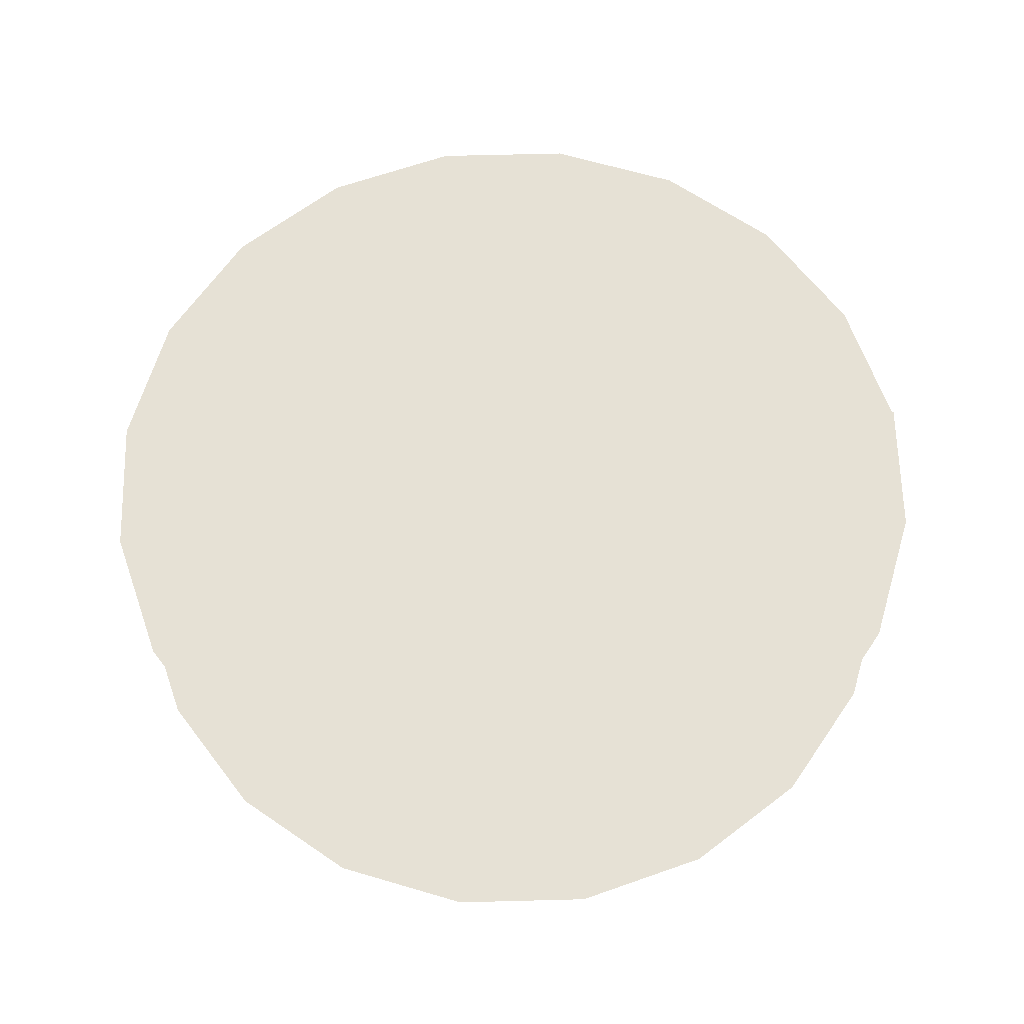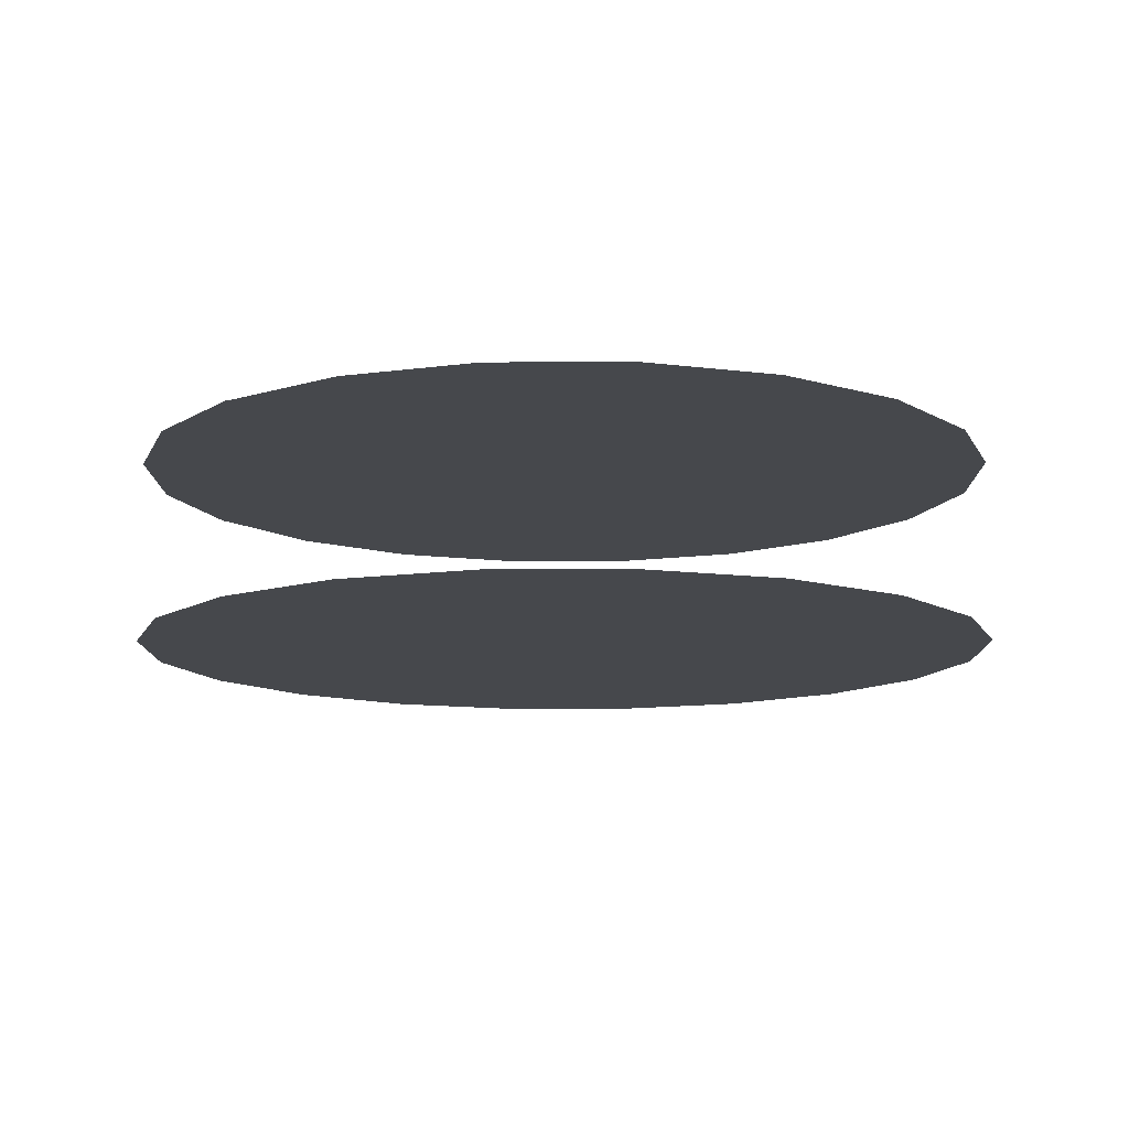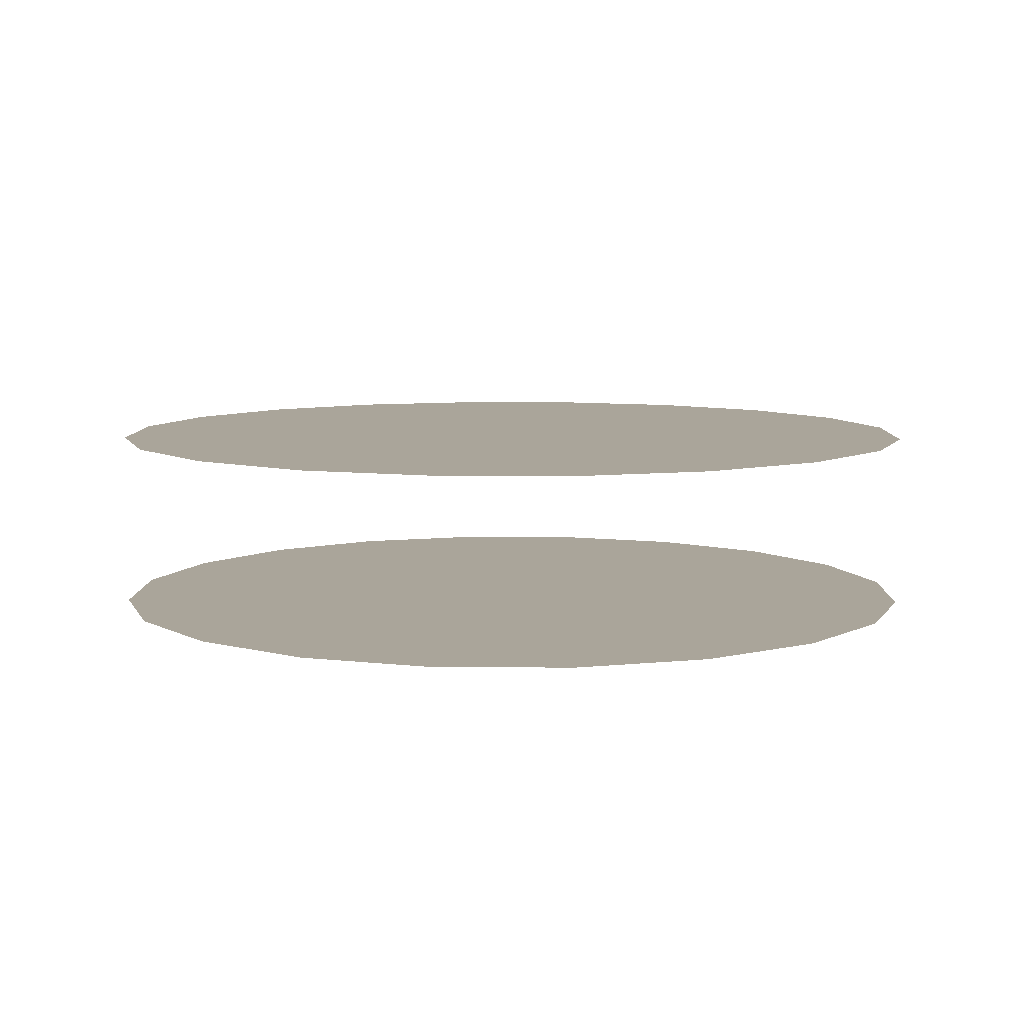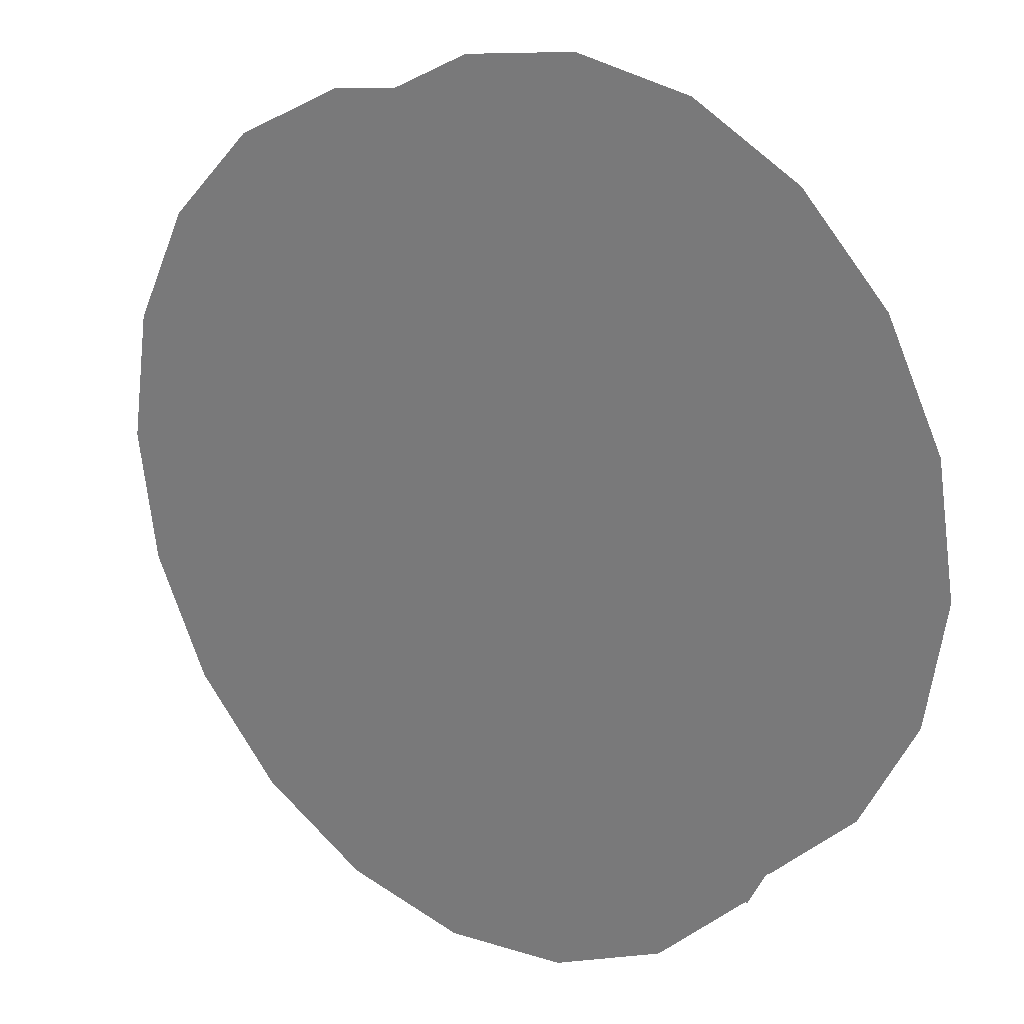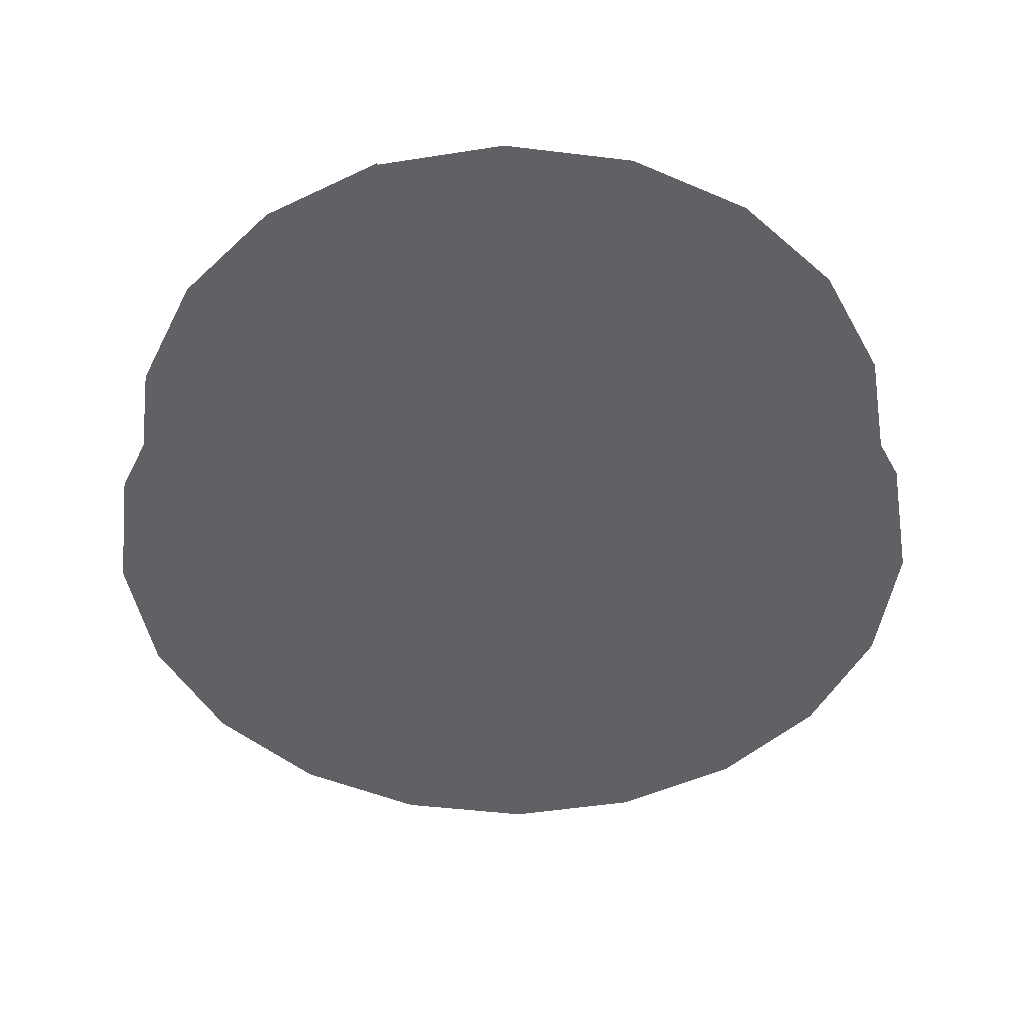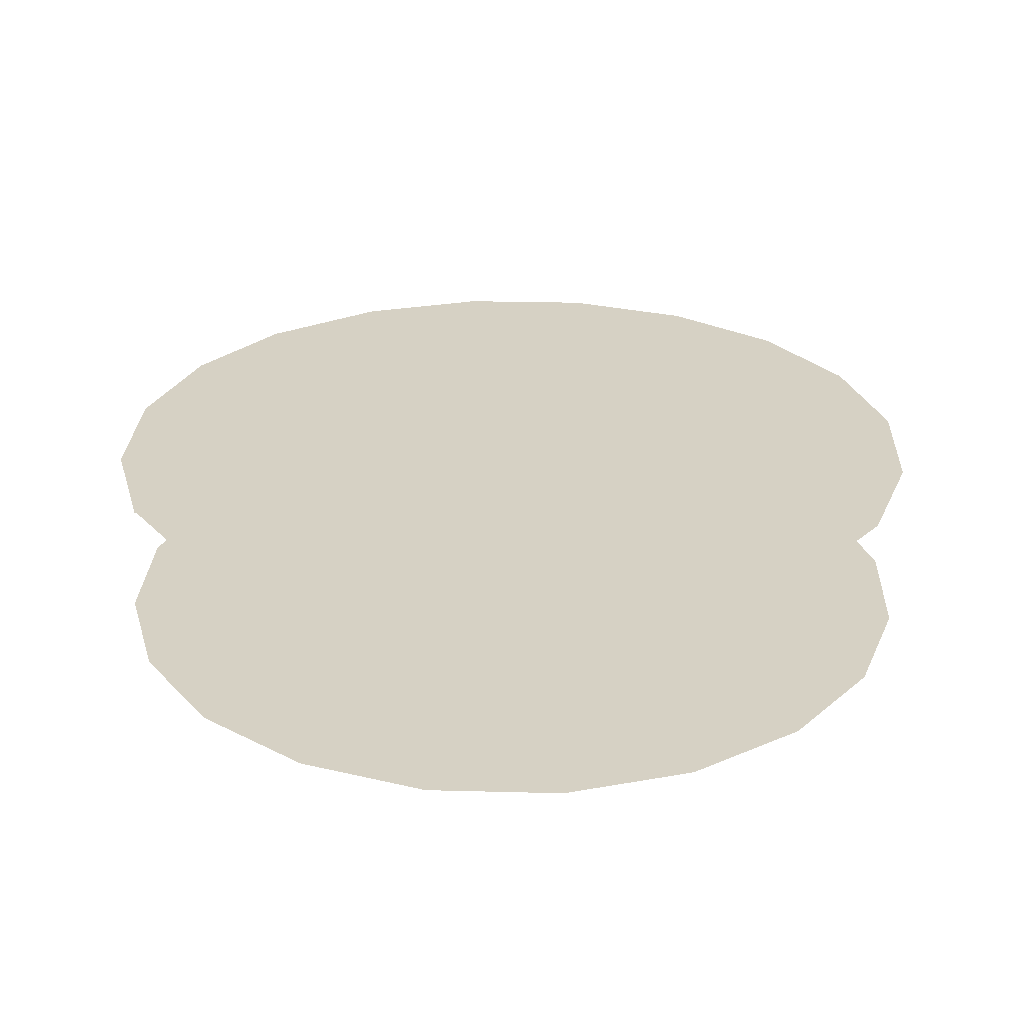
<metadata>
{"format":"obj","ext":"obj","renderer":"f3d","projection":"perspective","resolution":1024,"background":"white","views":[{"elev":64.6,"azim":-154.5,"up":"+Y"},{"elev":-11.5,"azim":-8.5,"up":"+Y"},{"elev":7.6,"azim":-134.0,"up":"+Y"},{"elev":23.2,"azim":-140.3,"up":"+Z"},{"elev":-46.9,"azim":-34.9,"up":"+Y"},{"elev":26.8,"azim":11.3,"up":"+Y"}]}
</metadata>
<code>
g default
v 1.68 -0.3719 -0.546
v 1.429 -0.3719 -1.039
v 1.039 -0.3719 -1.429
v 0.546 -0.3719 -1.68
v 0 -0.3719 -1.767
v -0.546 -0.3719 -1.68
v -1.039 -0.3719 -1.429
v -1.429 -0.3719 -1.039
v -1.68 -0.3719 -0.546
v -1.767 -0.3719 0
v -1.68 -0.3719 0.546
v -1.429 -0.3719 1.039
v -1.039 -0.3719 1.429
v -0.546 -0.3719 1.68
v -0 -0.3719 1.767
v 0.546 -0.3719 1.68
v 1.039 -0.3719 1.429
v 1.429 -0.3719 1.039
v 1.68 -0.3719 0.546
v 1.767 -0.3719 0
v 1.68 0.3719 -0.546
v 1.429 0.3719 -1.039
v 1.039 0.3719 -1.429
v 0.546 0.3719 -1.68
v 0 0.3719 -1.767
v -0.546 0.3719 -1.68
v -1.039 0.3719 -1.429
v -1.429 0.3719 -1.039
v -1.68 0.3719 -0.546
v -1.767 0.3719 0
v -1.68 0.3719 0.546
v -1.429 0.3719 1.039
v -1.039 0.3719 1.429
v -0.546 0.3719 1.68
v -0 0.3719 1.767
v 0.546 0.3719 1.68
v 1.039 0.3719 1.429
v 1.429 0.3719 1.039
v 1.68 0.3719 0.546
v 1.767 0.3719 0
v 0 -0.3719 0
v 0 0.3719 0
v -1.429 0.3719 -1.05
v -1.68 0.3719 -0.5521
v 0 0.3719 0
v -1.767 0.3719 0
v -1.68 0.3719 0.5521
v -1.429 0.3719 1.05
g pCylinder1
f 1 2 22 21
f 2 3 23 22
f 3 4 24 23
f 4 5 25 24
f 5 6 26 25
f 6 7 27 26
f 7 8 28 27
f 8 9 29 28
f 9 10 30 29
f 10 11 31 30
f 11 12 32 31
f 12 13 33 32
f 13 14 34 33
f 14 15 35 34
f 15 16 36 35
f 16 17 37 36
f 17 18 38 37
f 18 19 39 38
f 19 20 40 39
f 20 1 21 40
f 2 1 41
f 3 2 41
f 4 3 41
f 5 4 41
f 6 5 41
f 7 6 41
f 8 7 41
f 9 8 41
f 10 9 41
f 11 10 41
f 12 11 41
f 13 12 41
f 14 13 41
f 15 14 41
f 16 15 41
f 17 16 41
f 18 17 41
f 19 18 41
f 20 19 41
f 1 20 41
f 21 22 42
f 22 23 42
f 23 24 42
f 24 25 42
f 25 26 42
f 26 27 42
f 27 28 42
f 43 44 45
f 44 46 45
f 46 47 45
f 47 48 45
f 32 33 42
f 33 34 42
f 34 35 42
f 35 36 42
f 36 37 42
f 37 38 42
f 38 39 42
f 39 40 42
f 40 21 42
f 28 29 44 43
f 42 28 43 45
f 29 30 46 44
f 30 31 47 46
f 31 32 48 47
f 32 42 45 48

</code>
